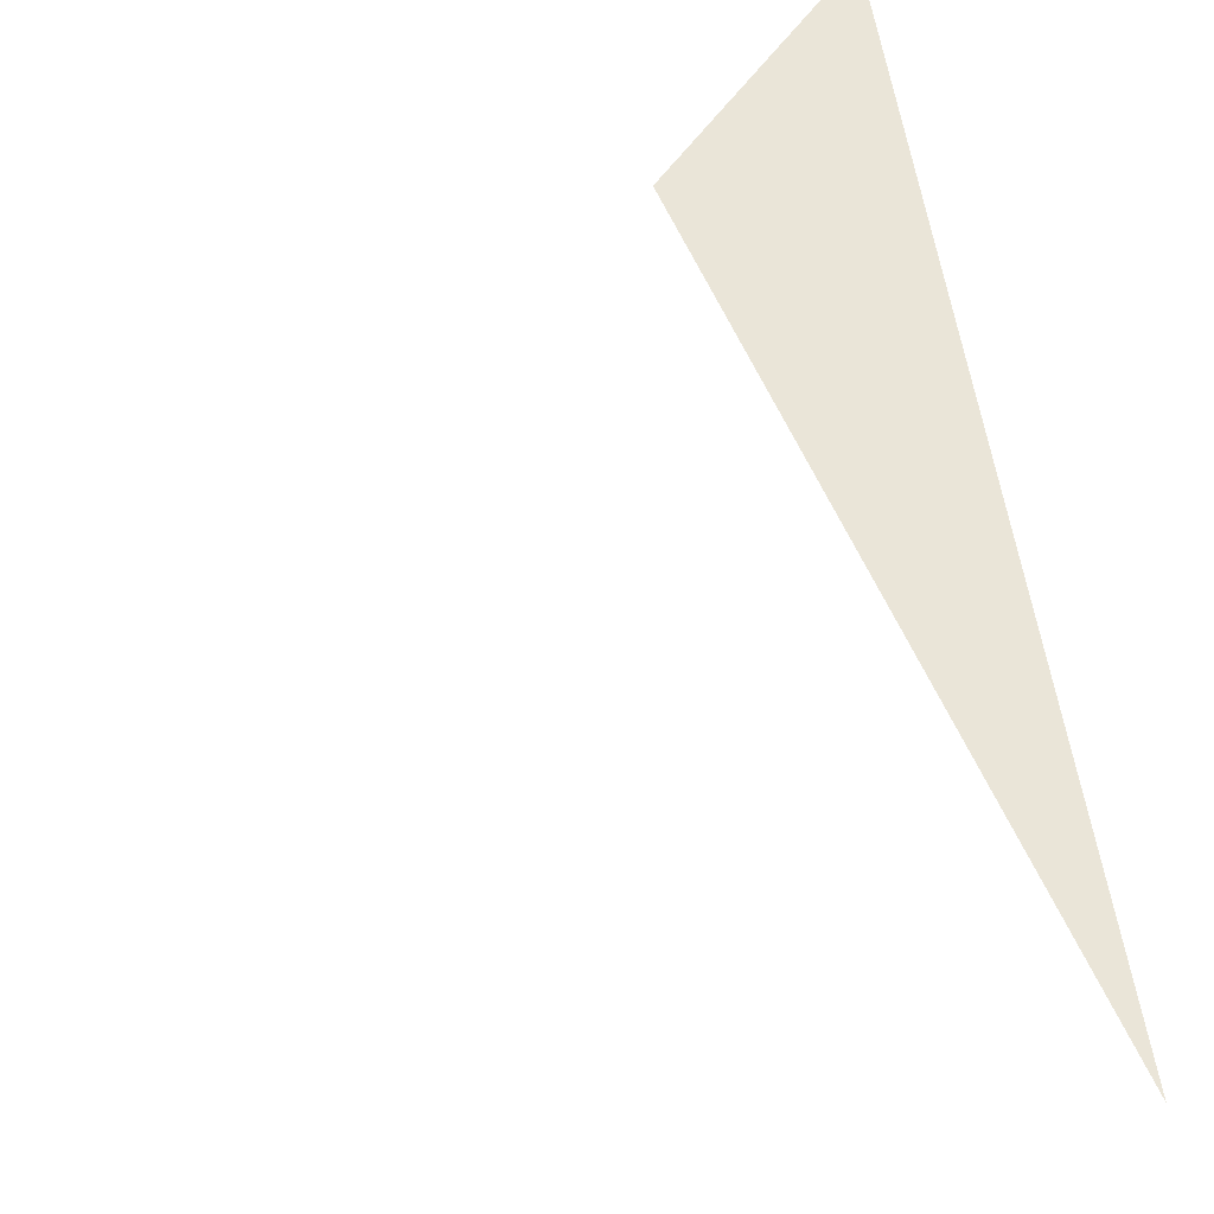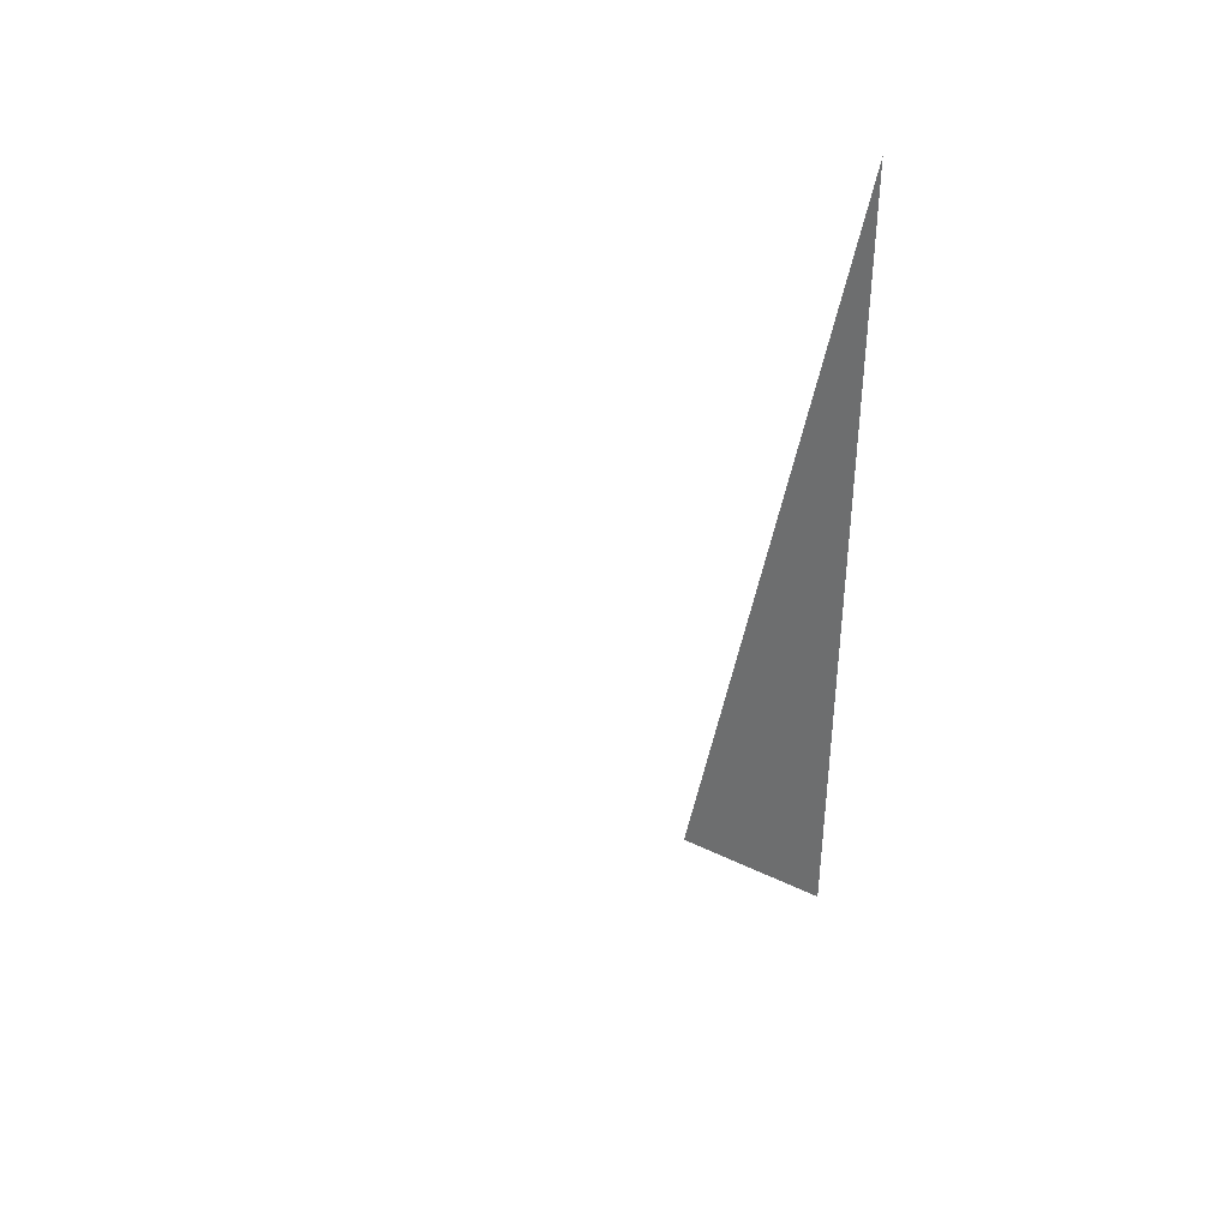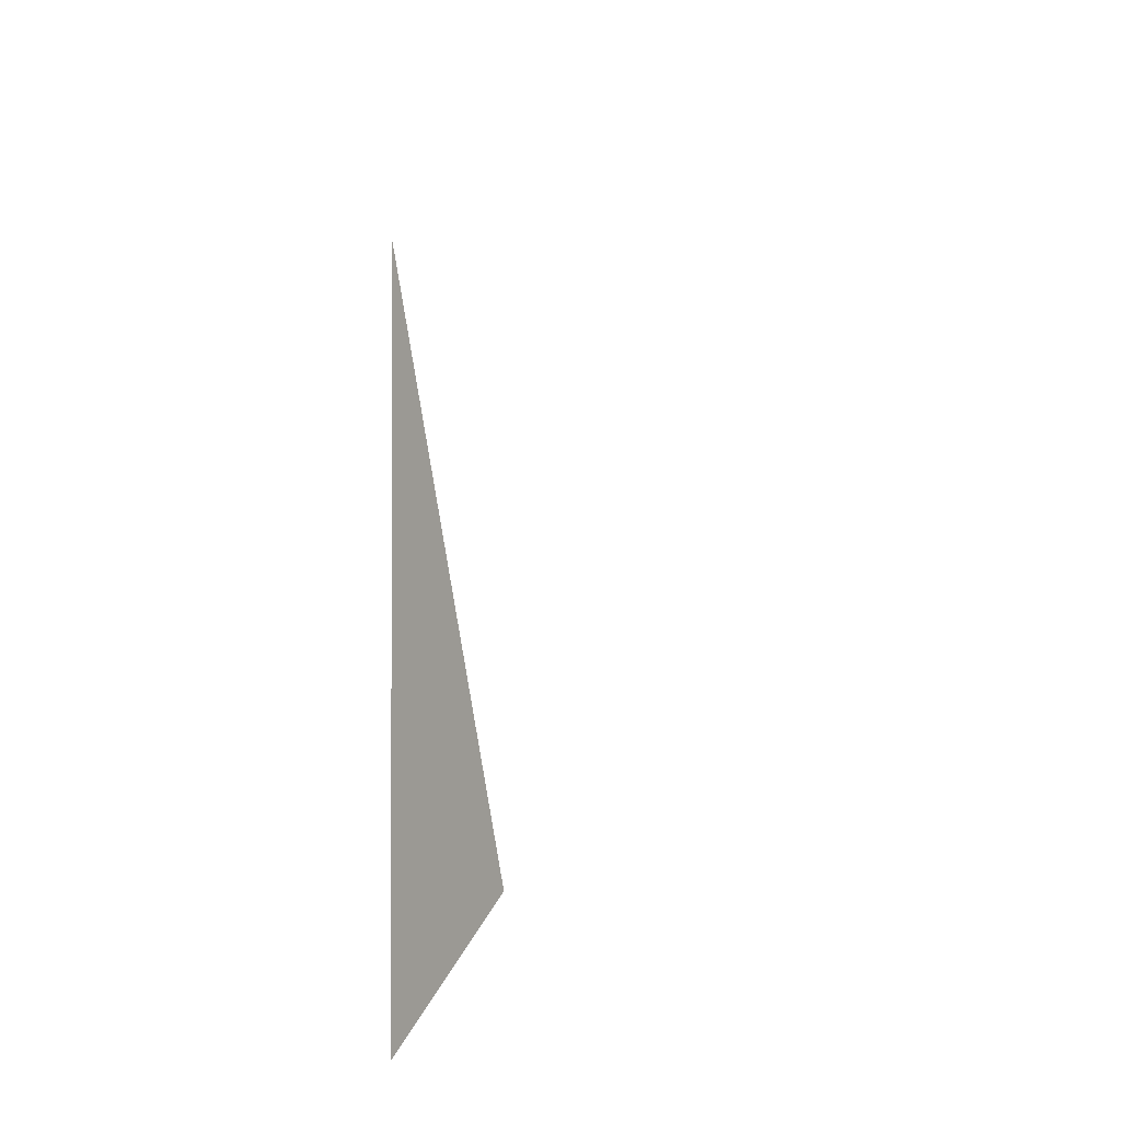
<metadata>
{"format":"obj","ext":"obj","renderer":"f3d","projection":"perspective","resolution":1024,"background":"white","views":[{"elev":59.6,"azim":171.1,"up":"+Z"},{"elev":38.7,"azim":147.4,"up":"+Y"},{"elev":-7.9,"azim":46.9,"up":"+Y"}]}
</metadata>
<code>
v 500 900 0
v 200 350 0
v 250 500 0
v 50 50 0
v 200 200 0
v 40 800 0
v 50 50 0
o ponto1
p 1
o linha1
l 2 3
o poligono1
f 4 5 6 7

</code>
